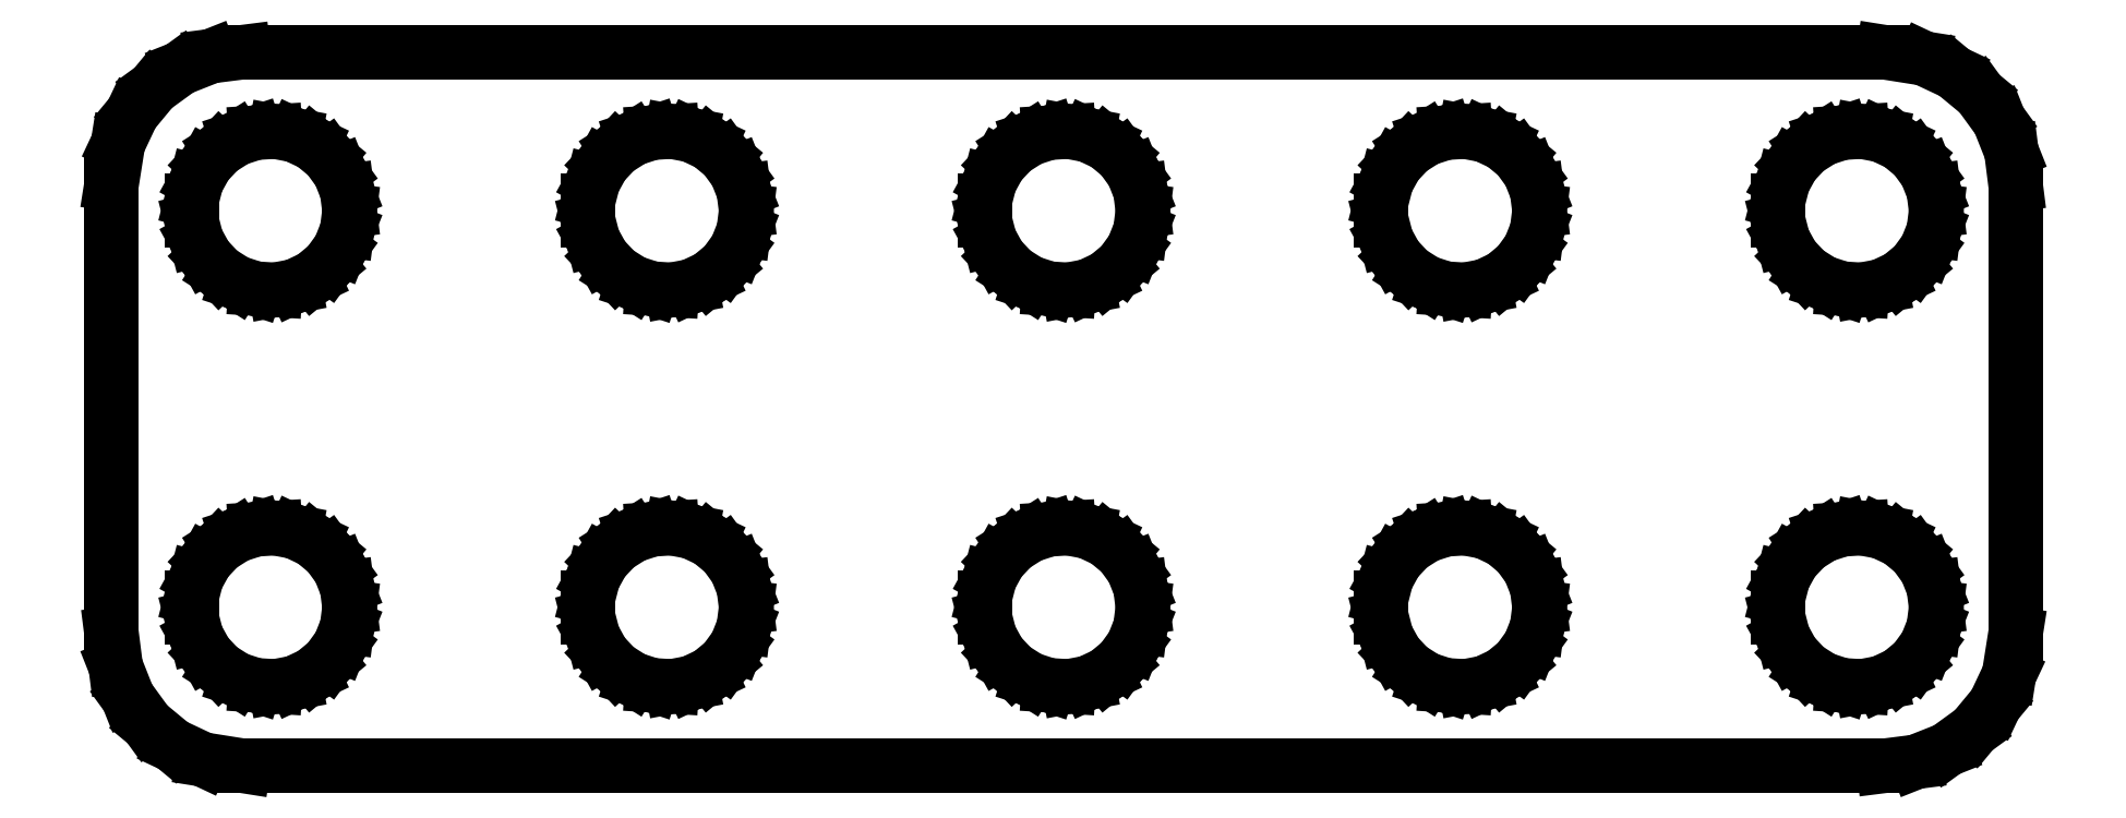
<metadata>
{"format":"dxf","ext":"dxf","renderer":"ezdxf+matplotlib","layout":"modelspace","background":"white","min_lineweight":24,"dpi":150}
</metadata>
<code>
0
SECTION
2
ENTITIES
0
LINE
8
0
10
32.24
20
-13.34
11
33.41
21
-12.88
0
LINE
8
0
10
33.41
20
-12.88
11
34.42
21
-12.14
0
LINE
8
0
10
34.42
20
-12.14
11
35.22
21
-11.18
0
LINE
8
0
10
35.22
20
-11.18
11
35.76
21
-10.05
0
LINE
8
0
10
35.76
20
-10.05
11
36
21
-8.5
0
LINE
8
0
10
36
20
-8.5
11
36
21
8.5
0
LINE
8
0
10
36
20
8.5
11
35.84
21
9.743
0
LINE
8
0
10
35.84
20
9.743
11
35.38
21
10.91
0
LINE
8
0
10
35.38
20
10.91
11
34.64
21
11.92
0
LINE
8
0
10
34.64
20
11.92
11
33.68
21
12.72
0
LINE
8
0
10
33.68
20
12.72
11
32.55
21
13.26
0
LINE
8
0
10
32.55
20
13.26
11
31
21
13.5
0
LINE
8
0
10
31
20
13.5
11
-31
21
13.5
0
LINE
8
0
10
-31
20
13.5
11
-32.24
21
13.34
0
LINE
8
0
10
-32.24
20
13.34
11
-33.41
21
12.88
0
LINE
8
0
10
-33.41
20
12.88
11
-34.42
21
12.14
0
LINE
8
0
10
-34.42
20
12.14
11
-35.22
21
11.18
0
LINE
8
0
10
-35.22
20
11.18
11
-35.76
21
10.05
0
LINE
8
0
10
-35.76
20
10.05
11
-36
21
8.5
0
LINE
8
0
10
-36
20
8.5
11
-36
21
-8.5
0
LINE
8
0
10
-36
20
-8.5
11
-35.84
21
-9.743
0
LINE
8
0
10
-35.84
20
-9.743
11
-35.38
21
-10.91
0
LINE
8
0
10
-35.38
20
-10.91
11
-34.64
21
-11.92
0
LINE
8
0
10
-34.64
20
-11.92
11
-33.68
21
-12.72
0
LINE
8
0
10
-33.68
20
-12.72
11
-32.55
21
-13.26
0
LINE
8
0
10
-32.55
20
-13.26
11
-31
21
-13.5
0
LINE
8
0
10
-31
20
-13.5
11
31
21
-13.5
0
LINE
8
0
10
31
20
-13.5
11
32.24
21
-13.34
0
LINE
8
0
10
-30.56
20
4.553
11
-31.28
21
4.786
0
LINE
8
0
10
-31.28
20
4.786
11
-31.91
21
5.188
0
LINE
8
0
10
-31.91
20
5.188
11
-32.43
21
5.737
0
LINE
8
0
10
-32.43
20
5.737
11
-32.79
21
6.396
0
LINE
8
0
10
-32.79
20
6.396
11
-32.98
21
7.124
0
LINE
8
0
10
-32.98
20
7.124
11
-32.98
21
7.876
0
LINE
8
0
10
-32.98
20
7.876
11
-32.79
21
8.604
0
LINE
8
0
10
-32.79
20
8.604
11
-32.43
21
9.263
0
LINE
8
0
10
-32.43
20
9.263
11
-31.91
21
9.812
0
LINE
8
0
10
-31.91
20
9.812
11
-31.28
21
10.21
0
LINE
8
0
10
-31.28
20
10.21
11
-30.56
21
10.45
0
LINE
8
0
10
-30.56
20
10.45
11
-29.81
21
10.49
0
LINE
8
0
10
-29.81
20
10.49
11
-29.07
21
10.35
0
LINE
8
0
10
-29.07
20
10.35
11
-28.39
21
10.03
0
LINE
8
0
10
-28.39
20
10.03
11
-27.81
21
9.554
0
LINE
8
0
10
-27.81
20
9.554
11
-27.37
21
8.945
0
LINE
8
0
10
-27.37
20
8.945
11
-27.09
21
8.246
0
LINE
8
0
10
-27.09
20
8.246
11
-27
21
7.5
0
LINE
8
0
10
-27
20
7.5
11
-27.09
21
6.754
0
LINE
8
0
10
-27.09
20
6.754
11
-27.37
21
6.055
0
LINE
8
0
10
-27.37
20
6.055
11
-27.81
21
5.446
0
LINE
8
0
10
-27.81
20
5.446
11
-28.39
21
4.967
0
LINE
8
0
10
-28.39
20
4.967
11
-29.07
21
4.647
0
LINE
8
0
10
-29.07
20
4.647
11
-29.81
21
4.506
0
LINE
8
0
10
-29.81
20
4.506
11
-30.56
21
4.553
0
LINE
8
0
10
14.44
20
4.553
11
13.72
21
4.786
0
LINE
8
0
10
13.72
20
4.786
11
13.09
21
5.188
0
LINE
8
0
10
13.09
20
5.188
11
12.57
21
5.737
0
LINE
8
0
10
12.57
20
5.737
11
12.21
21
6.396
0
LINE
8
0
10
12.21
20
6.396
11
12.02
21
7.124
0
LINE
8
0
10
12.02
20
7.124
11
12.02
21
7.876
0
LINE
8
0
10
12.02
20
7.876
11
12.21
21
8.604
0
LINE
8
0
10
12.21
20
8.604
11
12.57
21
9.263
0
LINE
8
0
10
12.57
20
9.263
11
13.09
21
9.812
0
LINE
8
0
10
13.09
20
9.812
11
13.72
21
10.21
0
LINE
8
0
10
13.72
20
10.21
11
14.44
21
10.45
0
LINE
8
0
10
14.44
20
10.45
11
15.19
21
10.49
0
LINE
8
0
10
15.19
20
10.49
11
15.93
21
10.35
0
LINE
8
0
10
15.93
20
10.35
11
16.61
21
10.03
0
LINE
8
0
10
16.61
20
10.03
11
17.19
21
9.554
0
LINE
8
0
10
17.19
20
9.554
11
17.63
21
8.945
0
LINE
8
0
10
17.63
20
8.945
11
17.91
21
8.246
0
LINE
8
0
10
17.91
20
8.246
11
18
21
7.5
0
LINE
8
0
10
18
20
7.5
11
17.91
21
6.754
0
LINE
8
0
10
17.91
20
6.754
11
17.63
21
6.055
0
LINE
8
0
10
17.63
20
6.055
11
17.19
21
5.446
0
LINE
8
0
10
17.19
20
5.446
11
16.61
21
4.967
0
LINE
8
0
10
16.61
20
4.967
11
15.93
21
4.647
0
LINE
8
0
10
15.93
20
4.647
11
15.19
21
4.506
0
LINE
8
0
10
15.19
20
4.506
11
14.44
21
4.553
0
LINE
8
0
10
-15.56
20
4.553
11
-16.28
21
4.786
0
LINE
8
0
10
-16.28
20
4.786
11
-16.91
21
5.188
0
LINE
8
0
10
-16.91
20
5.188
11
-17.43
21
5.737
0
LINE
8
0
10
-17.43
20
5.737
11
-17.79
21
6.396
0
LINE
8
0
10
-17.79
20
6.396
11
-17.98
21
7.124
0
LINE
8
0
10
-17.98
20
7.124
11
-17.98
21
7.876
0
LINE
8
0
10
-17.98
20
7.876
11
-17.79
21
8.604
0
LINE
8
0
10
-17.79
20
8.604
11
-17.43
21
9.263
0
LINE
8
0
10
-17.43
20
9.263
11
-16.91
21
9.812
0
LINE
8
0
10
-16.91
20
9.812
11
-16.28
21
10.21
0
LINE
8
0
10
-16.28
20
10.21
11
-15.56
21
10.45
0
LINE
8
0
10
-15.56
20
10.45
11
-14.81
21
10.49
0
LINE
8
0
10
-14.81
20
10.49
11
-14.07
21
10.35
0
LINE
8
0
10
-14.07
20
10.35
11
-13.39
21
10.03
0
LINE
8
0
10
-13.39
20
10.03
11
-12.81
21
9.554
0
LINE
8
0
10
-12.81
20
9.554
11
-12.37
21
8.945
0
LINE
8
0
10
-12.37
20
8.945
11
-12.09
21
8.246
0
LINE
8
0
10
-12.09
20
8.246
11
-12
21
7.5
0
LINE
8
0
10
-12
20
7.5
11
-12.09
21
6.754
0
LINE
8
0
10
-12.09
20
6.754
11
-12.37
21
6.055
0
LINE
8
0
10
-12.37
20
6.055
11
-12.81
21
5.446
0
LINE
8
0
10
-12.81
20
5.446
11
-13.39
21
4.967
0
LINE
8
0
10
-13.39
20
4.967
11
-14.07
21
4.647
0
LINE
8
0
10
-14.07
20
4.647
11
-14.81
21
4.506
0
LINE
8
0
10
-14.81
20
4.506
11
-15.56
21
4.553
0
LINE
8
0
10
29.44
20
4.553
11
28.72
21
4.786
0
LINE
8
0
10
28.72
20
4.786
11
28.09
21
5.188
0
LINE
8
0
10
28.09
20
5.188
11
27.57
21
5.737
0
LINE
8
0
10
27.57
20
5.737
11
27.21
21
6.396
0
LINE
8
0
10
27.21
20
6.396
11
27.02
21
7.124
0
LINE
8
0
10
27.02
20
7.124
11
27.02
21
7.876
0
LINE
8
0
10
27.02
20
7.876
11
27.21
21
8.604
0
LINE
8
0
10
27.21
20
8.604
11
27.57
21
9.263
0
LINE
8
0
10
27.57
20
9.263
11
28.09
21
9.812
0
LINE
8
0
10
28.09
20
9.812
11
28.72
21
10.21
0
LINE
8
0
10
28.72
20
10.21
11
29.44
21
10.45
0
LINE
8
0
10
29.44
20
10.45
11
30.19
21
10.49
0
LINE
8
0
10
30.19
20
10.49
11
30.93
21
10.35
0
LINE
8
0
10
30.93
20
10.35
11
31.61
21
10.03
0
LINE
8
0
10
31.61
20
10.03
11
32.19
21
9.554
0
LINE
8
0
10
32.19
20
9.554
11
32.63
21
8.945
0
LINE
8
0
10
32.63
20
8.945
11
32.91
21
8.246
0
LINE
8
0
10
32.91
20
8.246
11
33
21
7.5
0
LINE
8
0
10
33
20
7.5
11
32.91
21
6.754
0
LINE
8
0
10
32.91
20
6.754
11
32.63
21
6.055
0
LINE
8
0
10
32.63
20
6.055
11
32.19
21
5.446
0
LINE
8
0
10
32.19
20
5.446
11
31.61
21
4.967
0
LINE
8
0
10
31.61
20
4.967
11
30.93
21
4.647
0
LINE
8
0
10
30.93
20
4.647
11
30.19
21
4.506
0
LINE
8
0
10
30.19
20
4.506
11
29.44
21
4.553
0
LINE
8
0
10
-0.5621
20
4.553
11
-1.277
21
4.786
0
LINE
8
0
10
-1.277
20
4.786
11
-1.912
21
5.188
0
LINE
8
0
10
-1.912
20
5.188
11
-2.427
21
5.737
0
LINE
8
0
10
-2.427
20
5.737
11
-2.789
21
6.396
0
LINE
8
0
10
-2.789
20
6.396
11
-2.976
21
7.124
0
LINE
8
0
10
-2.976
20
7.124
11
-2.976
21
7.876
0
LINE
8
0
10
-2.976
20
7.876
11
-2.789
21
8.604
0
LINE
8
0
10
-2.789
20
8.604
11
-2.427
21
9.263
0
LINE
8
0
10
-2.427
20
9.263
11
-1.912
21
9.812
0
LINE
8
0
10
-1.912
20
9.812
11
-1.277
21
10.21
0
LINE
8
0
10
-1.277
20
10.21
11
-0.5621
21
10.45
0
LINE
8
0
10
-0.5621
20
10.45
11
0.1884
21
10.49
0
LINE
8
0
10
0.1884
20
10.49
11
0.927
21
10.35
0
LINE
8
0
10
0.927
20
10.35
11
1.607
21
10.03
0
LINE
8
0
10
1.607
20
10.03
11
2.187
21
9.554
0
LINE
8
0
10
2.187
20
9.554
11
2.629
21
8.945
0
LINE
8
0
10
2.629
20
8.945
11
2.906
21
8.246
0
LINE
8
0
10
2.906
20
8.246
11
3
21
7.5
0
LINE
8
0
10
3
20
7.5
11
2.906
21
6.754
0
LINE
8
0
10
2.906
20
6.754
11
2.629
21
6.055
0
LINE
8
0
10
2.629
20
6.055
11
2.187
21
5.446
0
LINE
8
0
10
2.187
20
5.446
11
1.607
21
4.967
0
LINE
8
0
10
1.607
20
4.967
11
0.927
21
4.647
0
LINE
8
0
10
0.927
20
4.647
11
0.1884
21
4.506
0
LINE
8
0
10
0.1884
20
4.506
11
-0.5621
21
4.553
0
LINE
8
0
10
-30.56
20
-10.45
11
-31.28
21
-10.21
0
LINE
8
0
10
-31.28
20
-10.21
11
-31.91
21
-9.812
0
LINE
8
0
10
-31.91
20
-9.812
11
-32.43
21
-9.263
0
LINE
8
0
10
-32.43
20
-9.263
11
-32.79
21
-8.604
0
LINE
8
0
10
-32.79
20
-8.604
11
-32.98
21
-7.876
0
LINE
8
0
10
-32.98
20
-7.876
11
-32.98
21
-7.124
0
LINE
8
0
10
-32.98
20
-7.124
11
-32.79
21
-6.396
0
LINE
8
0
10
-32.79
20
-6.396
11
-32.43
21
-5.737
0
LINE
8
0
10
-32.43
20
-5.737
11
-31.91
21
-5.188
0
LINE
8
0
10
-31.91
20
-5.188
11
-31.28
21
-4.786
0
LINE
8
0
10
-31.28
20
-4.786
11
-30.56
21
-4.553
0
LINE
8
0
10
-30.56
20
-4.553
11
-29.81
21
-4.506
0
LINE
8
0
10
-29.81
20
-4.506
11
-29.07
21
-4.647
0
LINE
8
0
10
-29.07
20
-4.647
11
-28.39
21
-4.967
0
LINE
8
0
10
-28.39
20
-4.967
11
-27.81
21
-5.446
0
LINE
8
0
10
-27.81
20
-5.446
11
-27.37
21
-6.055
0
LINE
8
0
10
-27.37
20
-6.055
11
-27.09
21
-6.754
0
LINE
8
0
10
-27.09
20
-6.754
11
-27
21
-7.5
0
LINE
8
0
10
-27
20
-7.5
11
-27.09
21
-8.246
0
LINE
8
0
10
-27.09
20
-8.246
11
-27.37
21
-8.945
0
LINE
8
0
10
-27.37
20
-8.945
11
-27.81
21
-9.554
0
LINE
8
0
10
-27.81
20
-9.554
11
-28.39
21
-10.03
0
LINE
8
0
10
-28.39
20
-10.03
11
-29.07
21
-10.35
0
LINE
8
0
10
-29.07
20
-10.35
11
-29.81
21
-10.49
0
LINE
8
0
10
-29.81
20
-10.49
11
-30.56
21
-10.45
0
LINE
8
0
10
-15.56
20
-10.45
11
-16.28
21
-10.21
0
LINE
8
0
10
-16.28
20
-10.21
11
-16.91
21
-9.812
0
LINE
8
0
10
-16.91
20
-9.812
11
-17.43
21
-9.263
0
LINE
8
0
10
-17.43
20
-9.263
11
-17.79
21
-8.604
0
LINE
8
0
10
-17.79
20
-8.604
11
-17.98
21
-7.876
0
LINE
8
0
10
-17.98
20
-7.876
11
-17.98
21
-7.124
0
LINE
8
0
10
-17.98
20
-7.124
11
-17.79
21
-6.396
0
LINE
8
0
10
-17.79
20
-6.396
11
-17.43
21
-5.737
0
LINE
8
0
10
-17.43
20
-5.737
11
-16.91
21
-5.188
0
LINE
8
0
10
-16.91
20
-5.188
11
-16.28
21
-4.786
0
LINE
8
0
10
-16.28
20
-4.786
11
-15.56
21
-4.553
0
LINE
8
0
10
-15.56
20
-4.553
11
-14.81
21
-4.506
0
LINE
8
0
10
-14.81
20
-4.506
11
-14.07
21
-4.647
0
LINE
8
0
10
-14.07
20
-4.647
11
-13.39
21
-4.967
0
LINE
8
0
10
-13.39
20
-4.967
11
-12.81
21
-5.446
0
LINE
8
0
10
-12.81
20
-5.446
11
-12.37
21
-6.055
0
LINE
8
0
10
-12.37
20
-6.055
11
-12.09
21
-6.754
0
LINE
8
0
10
-12.09
20
-6.754
11
-12
21
-7.5
0
LINE
8
0
10
-12
20
-7.5
11
-12.09
21
-8.246
0
LINE
8
0
10
-12.09
20
-8.246
11
-12.37
21
-8.945
0
LINE
8
0
10
-12.37
20
-8.945
11
-12.81
21
-9.554
0
LINE
8
0
10
-12.81
20
-9.554
11
-13.39
21
-10.03
0
LINE
8
0
10
-13.39
20
-10.03
11
-14.07
21
-10.35
0
LINE
8
0
10
-14.07
20
-10.35
11
-14.81
21
-10.49
0
LINE
8
0
10
-14.81
20
-10.49
11
-15.56
21
-10.45
0
LINE
8
0
10
14.44
20
-10.45
11
13.72
21
-10.21
0
LINE
8
0
10
13.72
20
-10.21
11
13.09
21
-9.812
0
LINE
8
0
10
13.09
20
-9.812
11
12.57
21
-9.263
0
LINE
8
0
10
12.57
20
-9.263
11
12.21
21
-8.604
0
LINE
8
0
10
12.21
20
-8.604
11
12.02
21
-7.876
0
LINE
8
0
10
12.02
20
-7.876
11
12.02
21
-7.124
0
LINE
8
0
10
12.02
20
-7.124
11
12.21
21
-6.396
0
LINE
8
0
10
12.21
20
-6.396
11
12.57
21
-5.737
0
LINE
8
0
10
12.57
20
-5.737
11
13.09
21
-5.188
0
LINE
8
0
10
13.09
20
-5.188
11
13.72
21
-4.786
0
LINE
8
0
10
13.72
20
-4.786
11
14.44
21
-4.553
0
LINE
8
0
10
14.44
20
-4.553
11
15.19
21
-4.506
0
LINE
8
0
10
15.19
20
-4.506
11
15.93
21
-4.647
0
LINE
8
0
10
15.93
20
-4.647
11
16.61
21
-4.967
0
LINE
8
0
10
16.61
20
-4.967
11
17.19
21
-5.446
0
LINE
8
0
10
17.19
20
-5.446
11
17.63
21
-6.055
0
LINE
8
0
10
17.63
20
-6.055
11
17.91
21
-6.754
0
LINE
8
0
10
17.91
20
-6.754
11
18
21
-7.5
0
LINE
8
0
10
18
20
-7.5
11
17.91
21
-8.246
0
LINE
8
0
10
17.91
20
-8.246
11
17.63
21
-8.945
0
LINE
8
0
10
17.63
20
-8.945
11
17.19
21
-9.554
0
LINE
8
0
10
17.19
20
-9.554
11
16.61
21
-10.03
0
LINE
8
0
10
16.61
20
-10.03
11
15.93
21
-10.35
0
LINE
8
0
10
15.93
20
-10.35
11
15.19
21
-10.49
0
LINE
8
0
10
15.19
20
-10.49
11
14.44
21
-10.45
0
LINE
8
0
10
29.44
20
-10.45
11
28.72
21
-10.21
0
LINE
8
0
10
28.72
20
-10.21
11
28.09
21
-9.812
0
LINE
8
0
10
28.09
20
-9.812
11
27.57
21
-9.263
0
LINE
8
0
10
27.57
20
-9.263
11
27.21
21
-8.604
0
LINE
8
0
10
27.21
20
-8.604
11
27.02
21
-7.876
0
LINE
8
0
10
27.02
20
-7.876
11
27.02
21
-7.124
0
LINE
8
0
10
27.02
20
-7.124
11
27.21
21
-6.396
0
LINE
8
0
10
27.21
20
-6.396
11
27.57
21
-5.737
0
LINE
8
0
10
27.57
20
-5.737
11
28.09
21
-5.188
0
LINE
8
0
10
28.09
20
-5.188
11
28.72
21
-4.786
0
LINE
8
0
10
28.72
20
-4.786
11
29.44
21
-4.553
0
LINE
8
0
10
29.44
20
-4.553
11
30.19
21
-4.506
0
LINE
8
0
10
30.19
20
-4.506
11
30.93
21
-4.647
0
LINE
8
0
10
30.93
20
-4.647
11
31.61
21
-4.967
0
LINE
8
0
10
31.61
20
-4.967
11
32.19
21
-5.446
0
LINE
8
0
10
32.19
20
-5.446
11
32.63
21
-6.055
0
LINE
8
0
10
32.63
20
-6.055
11
32.91
21
-6.754
0
LINE
8
0
10
32.91
20
-6.754
11
33
21
-7.5
0
LINE
8
0
10
33
20
-7.5
11
32.91
21
-8.246
0
LINE
8
0
10
32.91
20
-8.246
11
32.63
21
-8.945
0
LINE
8
0
10
32.63
20
-8.945
11
32.19
21
-9.554
0
LINE
8
0
10
32.19
20
-9.554
11
31.61
21
-10.03
0
LINE
8
0
10
31.61
20
-10.03
11
30.93
21
-10.35
0
LINE
8
0
10
30.93
20
-10.35
11
30.19
21
-10.49
0
LINE
8
0
10
30.19
20
-10.49
11
29.44
21
-10.45
0
LINE
8
0
10
-0.5621
20
-10.45
11
-1.277
21
-10.21
0
LINE
8
0
10
-1.277
20
-10.21
11
-1.912
21
-9.812
0
LINE
8
0
10
-1.912
20
-9.812
11
-2.427
21
-9.263
0
LINE
8
0
10
-2.427
20
-9.263
11
-2.789
21
-8.604
0
LINE
8
0
10
-2.789
20
-8.604
11
-2.976
21
-7.876
0
LINE
8
0
10
-2.976
20
-7.876
11
-2.976
21
-7.124
0
LINE
8
0
10
-2.976
20
-7.124
11
-2.789
21
-6.396
0
LINE
8
0
10
-2.789
20
-6.396
11
-2.427
21
-5.737
0
LINE
8
0
10
-2.427
20
-5.737
11
-1.912
21
-5.188
0
LINE
8
0
10
-1.912
20
-5.188
11
-1.277
21
-4.786
0
LINE
8
0
10
-1.277
20
-4.786
11
-0.5621
21
-4.553
0
LINE
8
0
10
-0.5621
20
-4.553
11
0.1884
21
-4.506
0
LINE
8
0
10
0.1884
20
-4.506
11
0.927
21
-4.647
0
LINE
8
0
10
0.927
20
-4.647
11
1.607
21
-4.967
0
LINE
8
0
10
1.607
20
-4.967
11
2.187
21
-5.446
0
LINE
8
0
10
2.187
20
-5.446
11
2.629
21
-6.055
0
LINE
8
0
10
2.629
20
-6.055
11
2.906
21
-6.754
0
LINE
8
0
10
2.906
20
-6.754
11
3
21
-7.5
0
LINE
8
0
10
3
20
-7.5
11
2.906
21
-8.246
0
LINE
8
0
10
2.906
20
-8.246
11
2.629
21
-8.945
0
LINE
8
0
10
2.629
20
-8.945
11
2.187
21
-9.554
0
LINE
8
0
10
2.187
20
-9.554
11
1.607
21
-10.03
0
LINE
8
0
10
1.607
20
-10.03
11
0.927
21
-10.35
0
LINE
8
0
10
0.927
20
-10.35
11
0.1884
21
-10.49
0
LINE
8
0
10
0.1884
20
-10.49
11
-0.5621
21
-10.45
0
ENDSEC
0
EOF

</code>
